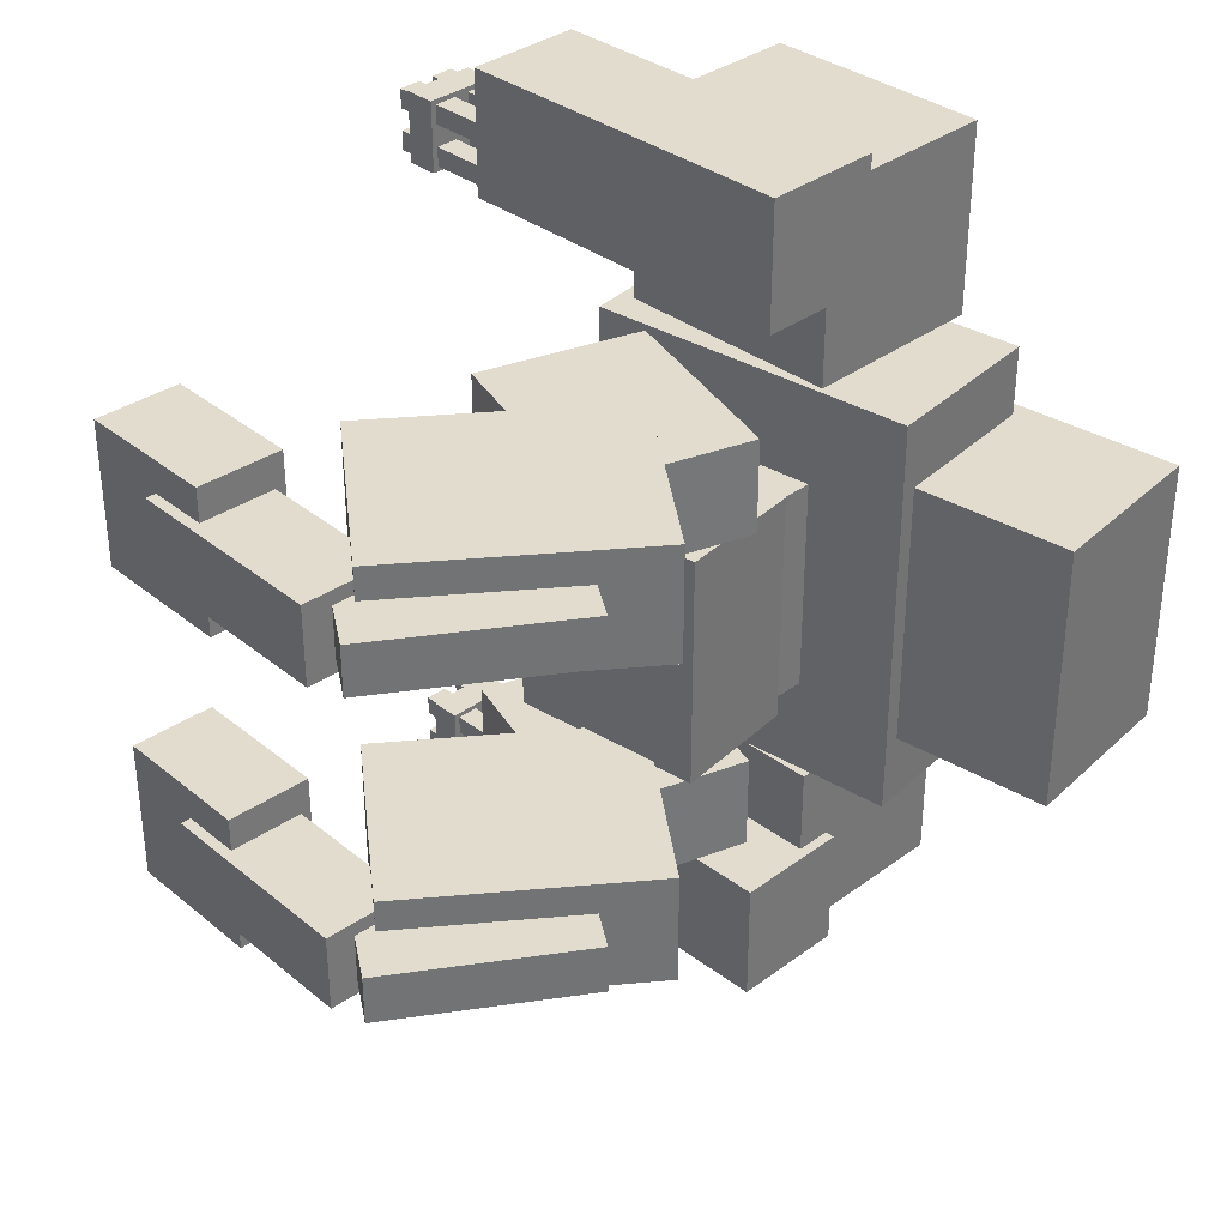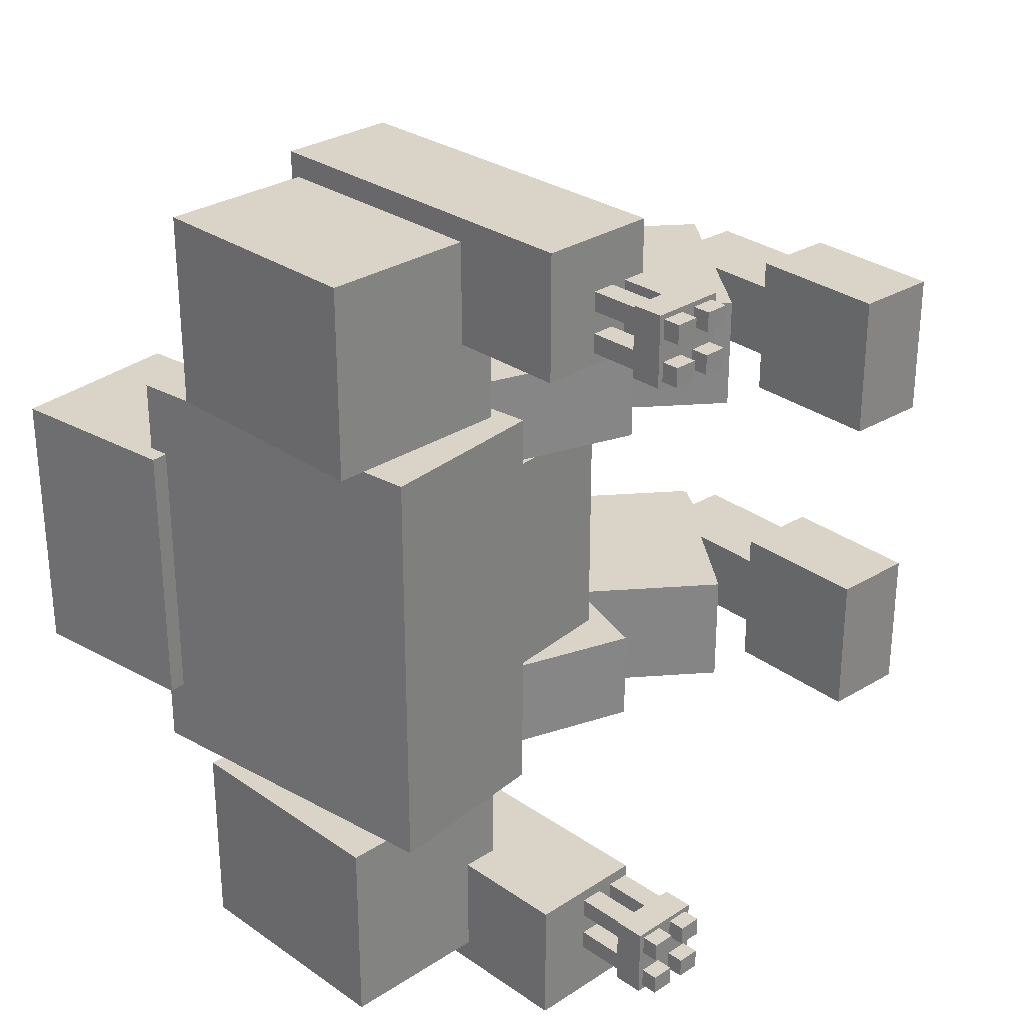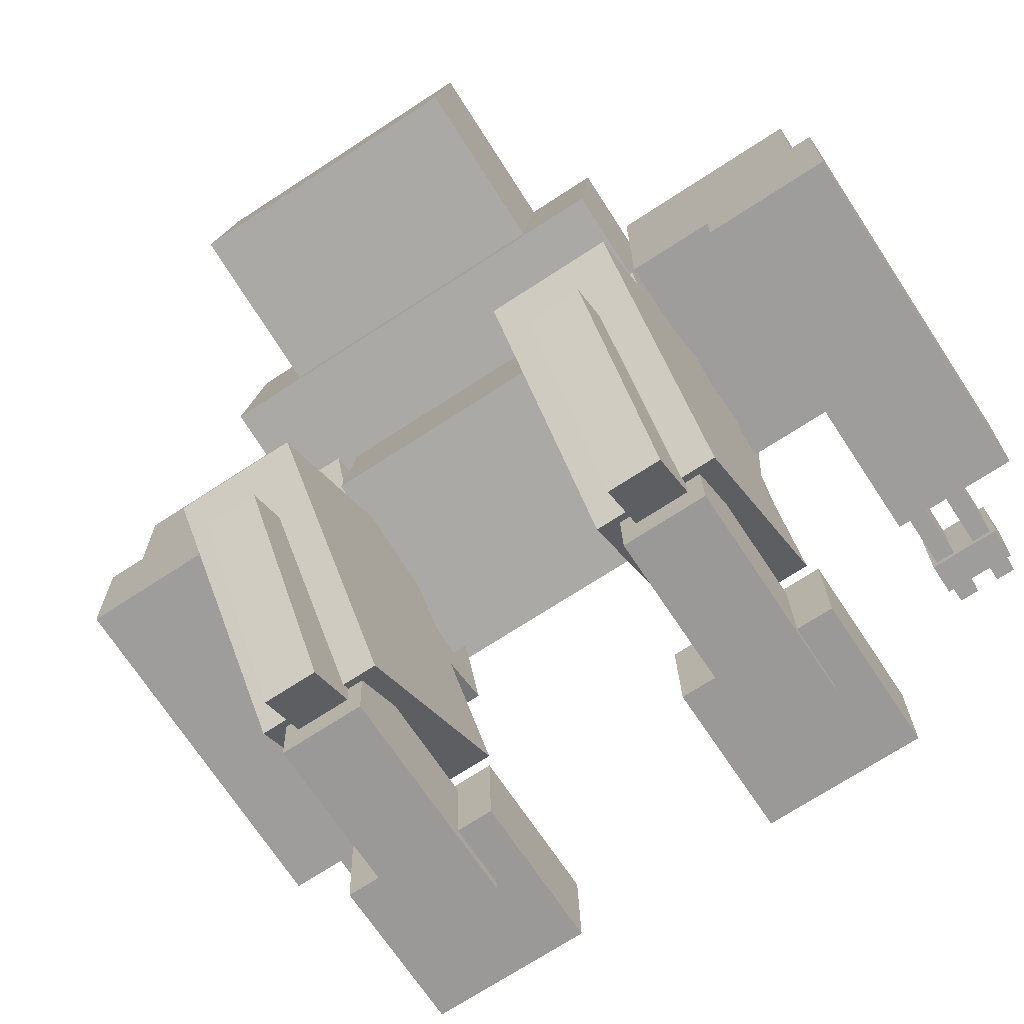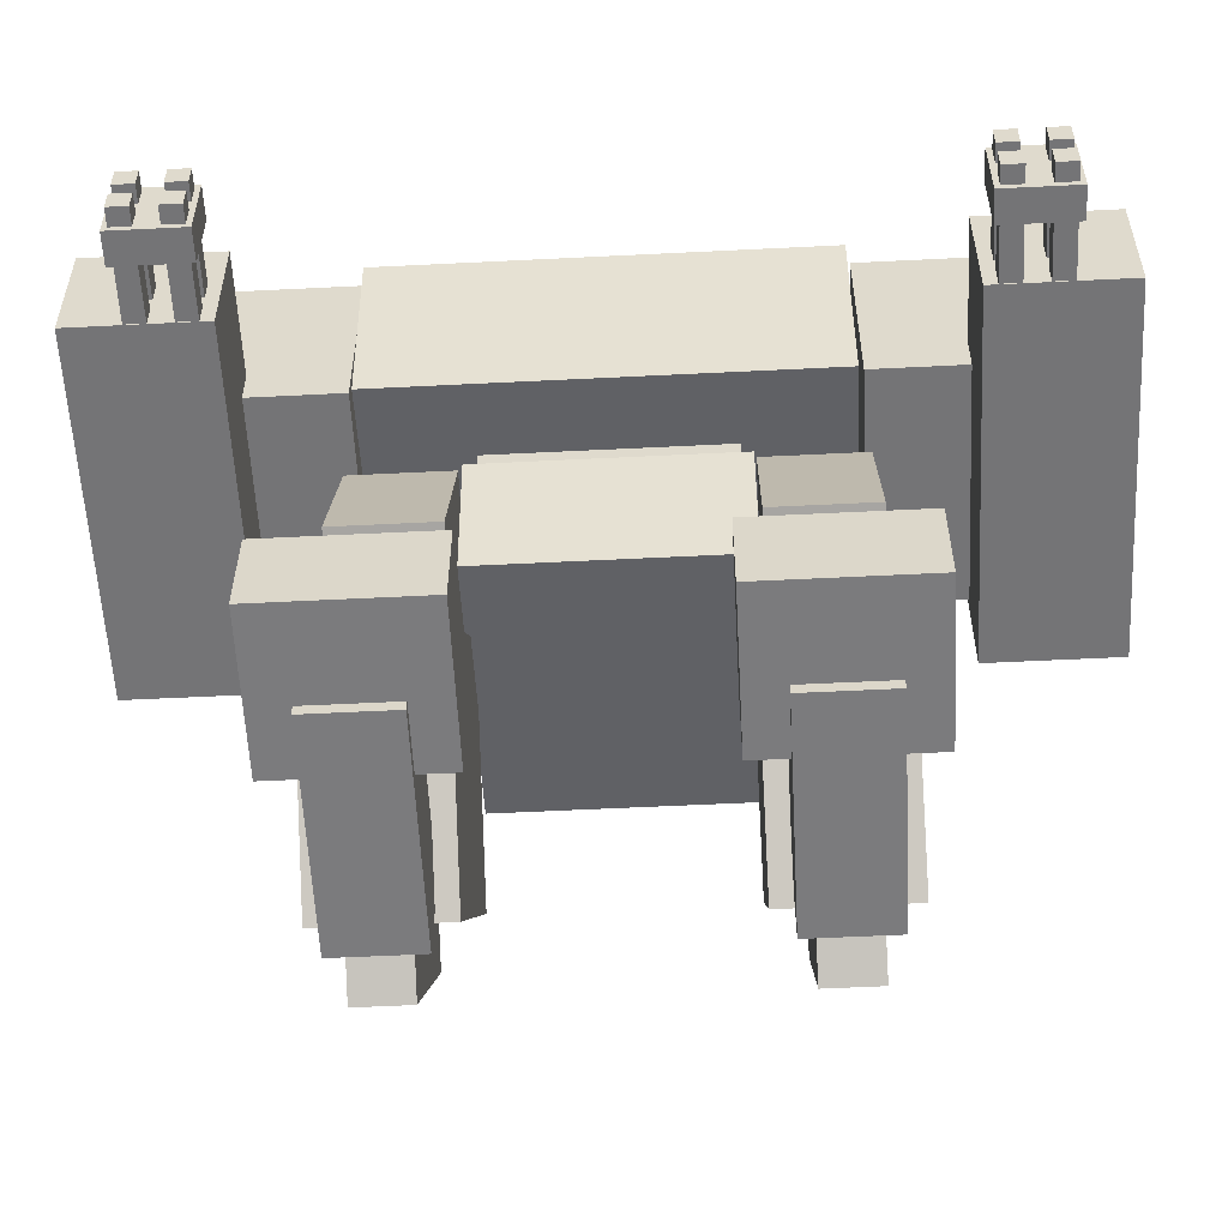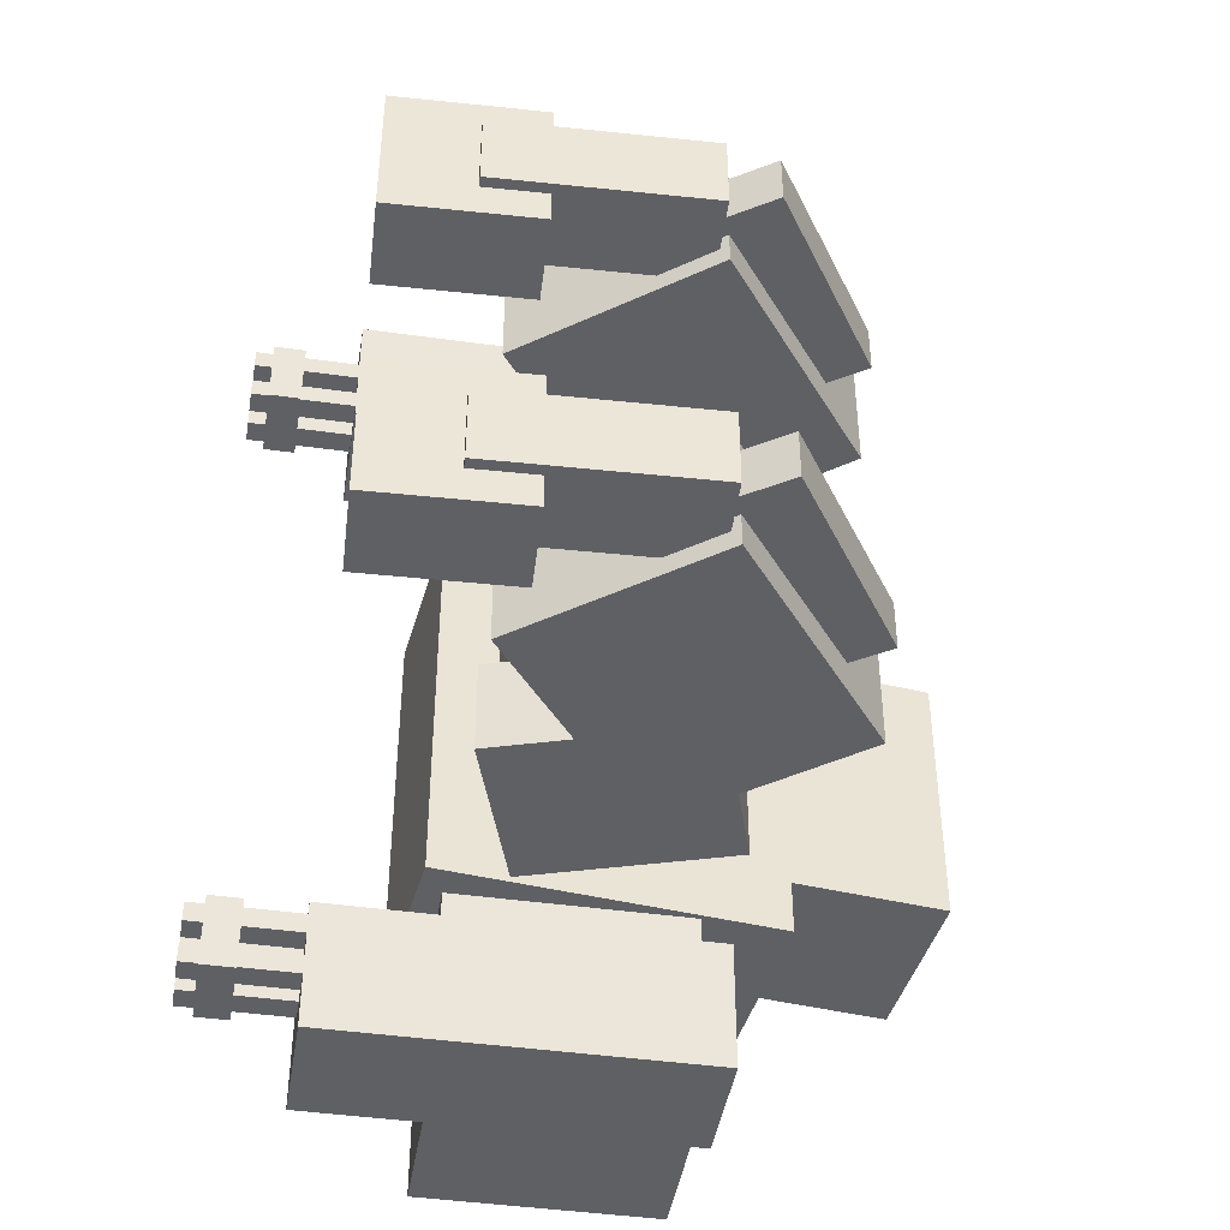
<metadata>
{"format":"obj","ext":"obj","renderer":"f3d","projection":"perspective","resolution":1024,"background":"white","views":[{"elev":34.7,"azim":45.3,"up":"+Z"},{"elev":28.7,"azim":-134.1,"up":"+Z"},{"elev":-70.7,"azim":123.2,"up":"+Y"},{"elev":-56.3,"azim":-87.0,"up":"+Y"},{"elev":-43.8,"azim":-9.3,"up":"+Z"}]}
</metadata>
<code>
v  30.91 84.08 2.244
v  30.91 84.08 37.53
v  -26.45 77.55 37.53
v  -26.45 77.55 2.244
v  27.5 114.1 2.244
v  -29.86 107.5 2.244
v  -29.86 107.5 37.53
v  27.5 114.1 37.53
v  57.96 90.1 2.244
v  57.96 90.1 25.56
v  27.07 86.59 25.56
v  27.07 86.59 2.244
v  54.55 120.1 2.244
v  23.66 116.6 2.244
v  23.66 116.6 25.56
v  54.55 120.1 25.56
v  18.47 52.75 2.244
v  18.47 52.75 22.54
v  -14.76 48.97 22.54
v  -14.76 48.97 2.244
v  15.94 74.96 2.244
v  -17.29 71.18 2.244
v  -17.29 71.18 22.54
v  15.94 74.96 22.54
v  14.06 85.36 20.89
v  -14.04 85.36 20.89
v  -14.04 69.55 20.89
v  14.06 69.55 20.89
v  14.06 85.36 2.244
v  14.06 69.55 2.244
v  -14.04 85.36 2.244
v  -14.04 69.55 2.244
v  -26.45 77.55 -33.04
v  30.91 84.08 -33.04
v  27.5 114.1 -33.04
v  -29.86 107.5 -33.04
v  27.07 86.59 -21.07
v  57.96 90.1 -21.07
v  54.55 120.1 -21.07
v  23.66 116.6 -21.07
v  -14.76 48.97 -18.05
v  18.47 52.75 -18.05
v  15.94 74.96 -18.05
v  -17.29 71.18 -18.05
v  14.06 85.36 -16.41
v  14.06 69.55 -16.41
v  -14.04 69.55 -16.41
v  -14.04 85.36 -16.41
g Box001
f 1 2 3 4
f 5 6 7 8
f 8 7 3 2
f 5 8 2 1
f 7 6 4 3
f 9 10 11 12
f 13 14 15 16
f 16 15 11 10
f 13 16 10 9
f 15 14 12 11
f 17 18 19 20
f 21 22 23 24
f 24 23 19 18
f 21 24 18 17
f 23 22 20 19
f 25 26 27 28
f 29 25 28 30
f 26 31 32 27
f 1 4 33 34
f 5 35 36 6
f 35 34 33 36
f 5 1 34 35
f 36 33 4 6
f 9 12 37 38
f 13 39 40 14
f 39 38 37 40
f 13 9 38 39
f 40 37 12 14
f 17 20 41 42
f 21 43 44 22
f 43 42 41 44
f 21 17 42 43
f 44 41 20 22
f 45 46 47 48
f 29 30 46 45
f 48 47 32 31
v  -3.658 81.97 38.53
v  -3.658 81.97 71.19
v  -23.4 81.97 71.19
v  -23.4 81.97 38.53
v  -3.658 114.2 38.53
v  -23.4 114.2 38.53
v  -23.4 114.2 71.19
v  -3.658 114.2 71.19
v  16.08 81.97 38.53
v  16.08 81.97 71.19
v  16.08 114.2 71.19
v  16.08 114.2 38.53
v  17.86 67.95 64.42
v  17.86 67.95 75.2
v  -43.33 67.95 75.2
v  -43.33 67.95 64.42
v  17.86 88.25 64.42
v  -43.33 88.25 64.42
v  -43.33 88.25 75.2
v  17.86 88.25 75.2
v  -43.33 67.95 53.65
v  17.86 67.95 53.65
v  17.86 88.25 53.65
v  -43.33 88.25 53.65
v  -57.85 67.14 66.96
v  -57.85 67.14 60.9
v  -52.53 67.14 60.9
v  -52.53 67.14 66.96
v  -57.85 79.6 66.96
v  -52.53 79.6 66.96
v  -52.53 79.6 60.9
v  -57.85 79.6 60.9
v  -60.81 74.76 66.11
v  -60.81 74.76 64.46
v  -43.04 74.76 64.46
v  -43.04 74.76 66.11
v  -60.81 78.68 66.11
v  -43.04 78.68 66.11
v  -43.04 78.68 64.46
v  -60.81 78.68 64.46
v  -60.81 74.76 62.81
v  -43.04 74.76 62.81
v  -60.81 78.68 62.81
v  -43.04 78.68 62.81
v  -60.81 68.12 66.11
v  -60.81 68.12 64.46
v  -43.04 68.12 64.46
v  -43.04 68.12 66.11
v  -60.81 72.04 66.11
v  -43.04 72.04 66.11
v  -43.04 72.04 64.46
v  -60.81 72.04 64.46
v  -60.81 68.12 62.81
v  -43.04 68.12 62.81
v  -60.81 72.04 62.81
v  -43.04 72.04 62.81
v  -57.85 67.14 54.84
v  -52.53 67.14 54.84
v  -52.53 79.6 54.84
v  -57.85 79.6 54.84
v  -43.04 74.76 57.35
v  -60.81 74.76 57.35
v  -60.81 74.76 55.7
v  -43.04 74.76 55.7
v  -43.04 78.68 57.35
v  -43.04 78.68 55.7
v  -60.81 78.68 55.7
v  -60.81 78.68 57.35
v  -43.04 74.76 59
v  -60.81 74.76 59
v  -60.81 78.68 59
v  -43.04 78.68 59
v  -43.04 68.12 57.35
v  -60.81 68.12 57.35
v  -60.81 68.12 55.7
v  -43.04 68.12 55.7
v  -43.04 72.04 57.35
v  -43.04 72.04 55.7
v  -60.81 72.04 55.7
v  -60.81 72.04 57.35
v  -43.04 68.12 59
v  -60.81 68.12 59
v  -60.81 72.04 59
v  -43.04 72.04 59
v  -3.658 81.97 -34.04
v  -23.4 81.97 -34.04
v  -23.4 81.97 -66.7
v  -3.658 81.97 -66.7
v  -3.658 114.2 -34.04
v  -3.658 114.2 -66.7
v  -23.4 114.2 -66.7
v  -23.4 114.2 -34.04
v  16.08 81.97 -66.7
v  16.08 81.97 -34.04
v  16.08 114.2 -34.04
v  16.08 114.2 -66.7
v  17.86 67.95 -59.93
v  -43.33 67.95 -59.93
v  -43.33 67.95 -70.71
v  17.86 67.95 -70.71
v  17.86 88.25 -59.93
v  17.86 88.25 -70.71
v  -43.33 88.25 -70.71
v  -43.33 88.25 -59.93
v  17.86 67.95 -49.16
v  -43.33 67.95 -49.16
v  -43.33 88.25 -49.16
v  17.86 88.25 -49.16
v  -57.85 67.14 -62.47
v  -52.53 67.14 -62.47
v  -52.53 67.14 -56.41
v  -57.85 67.14 -56.41
v  -57.85 79.6 -62.47
v  -57.85 79.6 -56.41
v  -52.53 79.6 -56.41
v  -52.53 79.6 -62.47
v  -60.81 74.76 -61.62
v  -43.04 74.76 -61.62
v  -43.04 74.76 -59.97
v  -60.81 74.76 -59.97
v  -60.81 78.68 -61.62
v  -60.81 78.68 -59.97
v  -43.04 78.68 -59.97
v  -43.04 78.68 -61.62
v  -60.81 74.76 -58.32
v  -43.04 74.76 -58.32
v  -60.81 78.68 -58.32
v  -43.04 78.68 -58.32
v  -60.81 68.12 -61.62
v  -43.04 68.12 -61.62
v  -43.04 68.12 -59.97
v  -60.81 68.12 -59.97
v  -60.81 72.04 -61.62
v  -60.81 72.04 -59.97
v  -43.04 72.04 -59.97
v  -43.04 72.04 -61.62
v  -60.81 68.12 -58.32
v  -43.04 68.12 -58.32
v  -60.81 72.04 -58.32
v  -43.04 72.04 -58.32
v  -52.53 67.14 -50.36
v  -57.85 67.14 -50.36
v  -57.85 79.6 -50.36
v  -52.53 79.6 -50.36
v  -43.04 74.76 -52.86
v  -43.04 74.76 -51.21
v  -60.81 74.76 -51.21
v  -60.81 74.76 -52.86
v  -43.04 78.68 -52.86
v  -60.81 78.68 -52.86
v  -60.81 78.68 -51.21
v  -43.04 78.68 -51.21
v  -60.81 74.76 -54.51
v  -43.04 74.76 -54.51
v  -43.04 78.68 -54.51
v  -60.81 78.68 -54.51
v  -43.04 68.12 -52.86
v  -43.04 68.12 -51.21
v  -60.81 68.12 -51.21
v  -60.81 68.12 -52.86
v  -43.04 72.04 -52.86
v  -60.81 72.04 -52.86
v  -60.81 72.04 -51.21
v  -43.04 72.04 -51.21
v  -60.81 68.12 -54.51
v  -43.04 68.12 -54.51
v  -43.04 72.04 -54.51
v  -60.81 72.04 -54.51
g Object001
f 49 50 51 52
f 53 54 55 56
f 56 55 51 50
f 54 53 49 52
f 55 54 52 51
f 49 57 58 50
f 53 56 59 60
f 56 50 58 59
f 60 57 49 53
f 59 58 57 60
f 61 62 63 64
f 65 66 67 68
f 68 67 63 62
f 65 68 62 61
f 67 66 64 63
f 61 64 69 70
f 65 71 72 66
f 71 70 69 72
f 65 61 70 71
f 72 69 64 66
f 73 74 75 76
f 77 78 79 80
f 73 76 78 77
f 76 75 79 78
f 74 73 77 80
f 81 82 83 84
f 85 86 87 88
f 81 84 86 85
f 82 81 85 88
f 89 90 83 82
f 91 88 87 92
f 89 91 92 90
f 82 88 91 89
f 93 94 95 96
f 97 98 99 100
f 93 96 98 97
f 94 93 97 100
f 101 102 95 94
f 103 100 99 104
f 101 103 104 102
f 94 100 103 101
f 75 74 105 106
f 79 107 108 80
f 107 106 105 108
f 79 75 106 107
f 108 105 74 80
f 109 110 111 112
f 113 114 115 116
f 114 112 111 115
f 115 111 110 116
f 109 117 118 110
f 113 116 119 120
f 120 119 118 117
f 119 116 110 118
f 121 122 123 124
f 125 126 127 128
f 126 124 123 127
f 127 123 122 128
f 121 129 130 122
f 125 128 131 132
f 132 131 130 129
f 131 128 122 130
f 133 134 135 136
f 137 138 139 140
f 138 136 135 139
f 140 134 133 137
f 139 135 134 140
f 133 136 141 142
f 137 143 144 138
f 138 144 141 136
f 143 137 133 142
f 144 143 142 141
f 145 146 147 148
f 149 150 151 152
f 150 148 147 151
f 149 145 148 150
f 151 147 146 152
f 145 153 154 146
f 149 152 155 156
f 156 155 154 153
f 149 156 153 145
f 155 152 146 154
f 157 158 159 160
f 161 162 163 164
f 157 161 164 158
f 158 164 163 159
f 160 162 161 157
f 165 166 167 168
f 169 170 171 172
f 165 169 172 166
f 168 170 169 165
f 173 168 167 174
f 175 176 171 170
f 173 174 176 175
f 168 173 175 170
f 177 178 179 180
f 181 182 183 184
f 177 181 184 178
f 180 182 181 177
f 185 180 179 186
f 187 188 183 182
f 185 186 188 187
f 180 185 187 182
f 159 189 190 160
f 163 162 191 192
f 192 191 190 189
f 163 192 189 159
f 191 162 160 190
f 193 194 195 196
f 197 198 199 200
f 200 199 195 194
f 199 198 196 195
f 193 196 201 202
f 197 203 204 198
f 203 202 201 204
f 204 201 196 198
f 205 206 207 208
f 209 210 211 212
f 212 211 207 206
f 211 210 208 207
f 205 208 213 214
f 209 215 216 210
f 215 214 213 216
f 216 213 208 210
v  -23.74 22.83 40.93
v  -23.74 22.83 31.03
v  6.164 -0.3326 31.03
v  6.164 -0.3326 40.93
v  3.549 58.05 40.93
v  33.45 34.89 40.93
v  33.45 34.89 31.03
v  3.549 58.05 31.03
v  -23.74 22.83 21.13
v  6.164 -0.3326 21.13
v  3.549 58.05 21.13
v  33.45 34.89 21.13
v  11.09 36.5 39.14
v  -22.89 47.4 39.14
v  -22.89 47.4 31.03
v  11.09 36.5 31.03
v  -13.99 75.13 31.03
v  -13.99 75.13 39.14
v  19.98 64.22 39.14
v  19.98 64.22 31.03
v  11.09 36.5 22.91
v  -22.89 47.4 22.91
v  19.98 64.22 22.91
v  -13.99 75.13 22.91
g Object002
f 217 218 219 220
f 221 222 223 224
f 217 220 222 221
f 220 219 223 222
f 218 217 221 224
f 225 226 219 218
f 227 224 223 228
f 225 227 228 226
f 226 228 223 219
f 218 224 227 225
f 229 230 231 232
f 233 234 235 236
f 235 234 230 229
f 235 229 232 236
f 233 231 230 234
f 237 232 231 238
f 233 236 239 240
f 239 237 238 240
f 239 236 232 237
f 233 240 238 231
v  -45.25 -4.421 43.56
v  -45.25 -4.421 31.03
v  -20.61 -5.391 31.03
v  -20.61 -5.391 43.56
v  -44.67 10.42 43.56
v  -20.02 9.448 43.56
v  -20.02 9.448 31.03
v  -44.67 10.42 31.03
v  -31.05 -6.788 37.76
v  -31.05 -6.788 31.03
v  4.6 -8.191 31.03
v  4.6 -8.191 37.76
v  -30.47 8.05 37.76
v  5.184 6.647 37.76
v  5.184 6.647 31.03
v  -30.47 8.05 31.03
v  12.54 -8.31 35.34
v  12.54 -8.31 31.03
v  32.36 21.37 31.03
v  32.36 21.37 35.34
v  20.01 29.61 35.34
v  0.1945 -0.0633 35.34
v  20.01 29.61 31.03
v  0.1945 -0.0633 31.03
v  -45.25 -4.421 18.5
v  -20.61 -5.391 18.5
v  -44.67 10.42 18.5
v  -20.02 9.448 18.5
v  -31.05 -6.788 24.29
v  4.6 -8.191 24.29
v  -30.47 8.05 24.29
v  5.184 6.647 24.29
v  12.54 -8.31 26.72
v  32.36 21.37 26.72
v  0.1945 -0.0633 26.72
v  20.01 29.61 26.72
g Object003
f 241 242 243 244
f 245 246 247 248
f 241 244 246 245
f 244 243 247 246
f 242 241 245 248
f 249 250 251 252
f 253 254 255 256
f 249 252 254 253
f 252 251 255 254
f 250 249 253 256
f 257 258 259 260
f 257 260 261 262
f 260 259 263 261
f 258 257 262 264
f 265 266 243 242
f 267 248 247 268
f 265 267 268 266
f 266 268 247 243
f 242 248 267 265
f 269 270 251 250
f 271 256 255 272
f 269 271 272 270
f 270 272 255 251
f 250 256 271 269
f 273 274 259 258
f 273 275 276 274
f 274 276 263 259
f 258 264 275 273
v  -23.74 22.83 -37.06
v  -23.74 22.83 -27.16
v  6.164 -0.3326 -27.16
v  6.164 -0.3326 -37.06
v  3.549 58.05 -37.06
v  33.45 34.89 -37.06
v  33.45 34.89 -27.16
v  3.549 58.05 -27.16
v  -23.74 22.83 -17.26
v  6.164 -0.3326 -17.26
v  3.549 58.05 -17.26
v  33.45 34.89 -17.26
v  11.09 36.5 -35.27
v  -22.89 47.4 -35.27
v  -22.89 47.4 -27.16
v  11.09 36.5 -27.16
v  -13.99 75.13 -27.16
v  -13.99 75.13 -35.27
v  19.98 64.22 -35.27
v  19.98 64.22 -27.16
v  11.09 36.5 -19.04
v  -22.89 47.4 -19.04
v  19.98 64.22 -19.04
v  -13.99 75.13 -19.04
g Object004
f 280 279 278 277
f 284 283 282 281
f 281 282 280 277
f 282 283 279 280
f 284 281 277 278
f 278 279 286 285
f 288 283 284 287
f 286 288 287 285
f 279 283 288 286
f 285 287 284 278
f 292 291 290 289
f 296 295 294 293
f 289 290 294 295
f 296 292 289 295
f 294 290 291 293
f 298 291 292 297
f 300 299 296 293
f 300 298 297 299
f 297 292 296 299
f 291 298 300 293
v  -45.25 -4.421 -39.69
v  -45.25 -4.421 -27.16
v  -20.61 -5.391 -27.16
v  -20.61 -5.391 -39.69
v  -44.67 10.42 -39.69
v  -20.02 9.448 -39.69
v  -20.02 9.448 -27.16
v  -44.67 10.42 -27.16
v  -31.05 -6.788 -33.89
v  -31.05 -6.788 -27.16
v  4.6 -8.191 -27.16
v  4.6 -8.191 -33.89
v  -30.47 8.05 -33.89
v  5.184 6.647 -33.89
v  5.184 6.647 -27.16
v  -30.47 8.05 -27.16
v  12.54 -8.31 -31.47
v  12.54 -8.31 -27.16
v  32.36 21.37 -27.16
v  32.36 21.37 -31.47
v  20.01 29.61 -31.47
v  0.1945 -0.0633 -31.47
v  20.01 29.61 -27.16
v  0.1945 -0.0633 -27.16
v  -45.25 -4.421 -14.63
v  -20.61 -5.391 -14.63
v  -44.67 10.42 -14.63
v  -20.02 9.448 -14.63
v  -31.05 -6.788 -20.42
v  4.6 -8.191 -20.42
v  -30.47 8.05 -20.42
v  5.184 6.647 -20.42
v  12.54 -8.31 -22.85
v  32.36 21.37 -22.85
v  0.1945 -0.0633 -22.85
v  20.01 29.61 -22.85
g Object005
f 304 303 302 301
f 308 307 306 305
f 305 306 304 301
f 306 307 303 304
f 308 305 301 302
f 312 311 310 309
f 316 315 314 313
f 313 314 312 309
f 314 315 311 312
f 316 313 309 310
f 320 319 318 317
f 322 321 320 317
f 321 323 319 320
f 324 322 317 318
f 302 303 326 325
f 328 307 308 327
f 326 328 327 325
f 303 307 328 326
f 325 327 308 302
f 310 311 330 329
f 332 315 316 331
f 330 332 331 329
f 311 315 332 330
f 329 331 316 310
f 318 319 334 333
f 334 336 335 333
f 319 323 336 334
f 333 335 324 318

</code>
